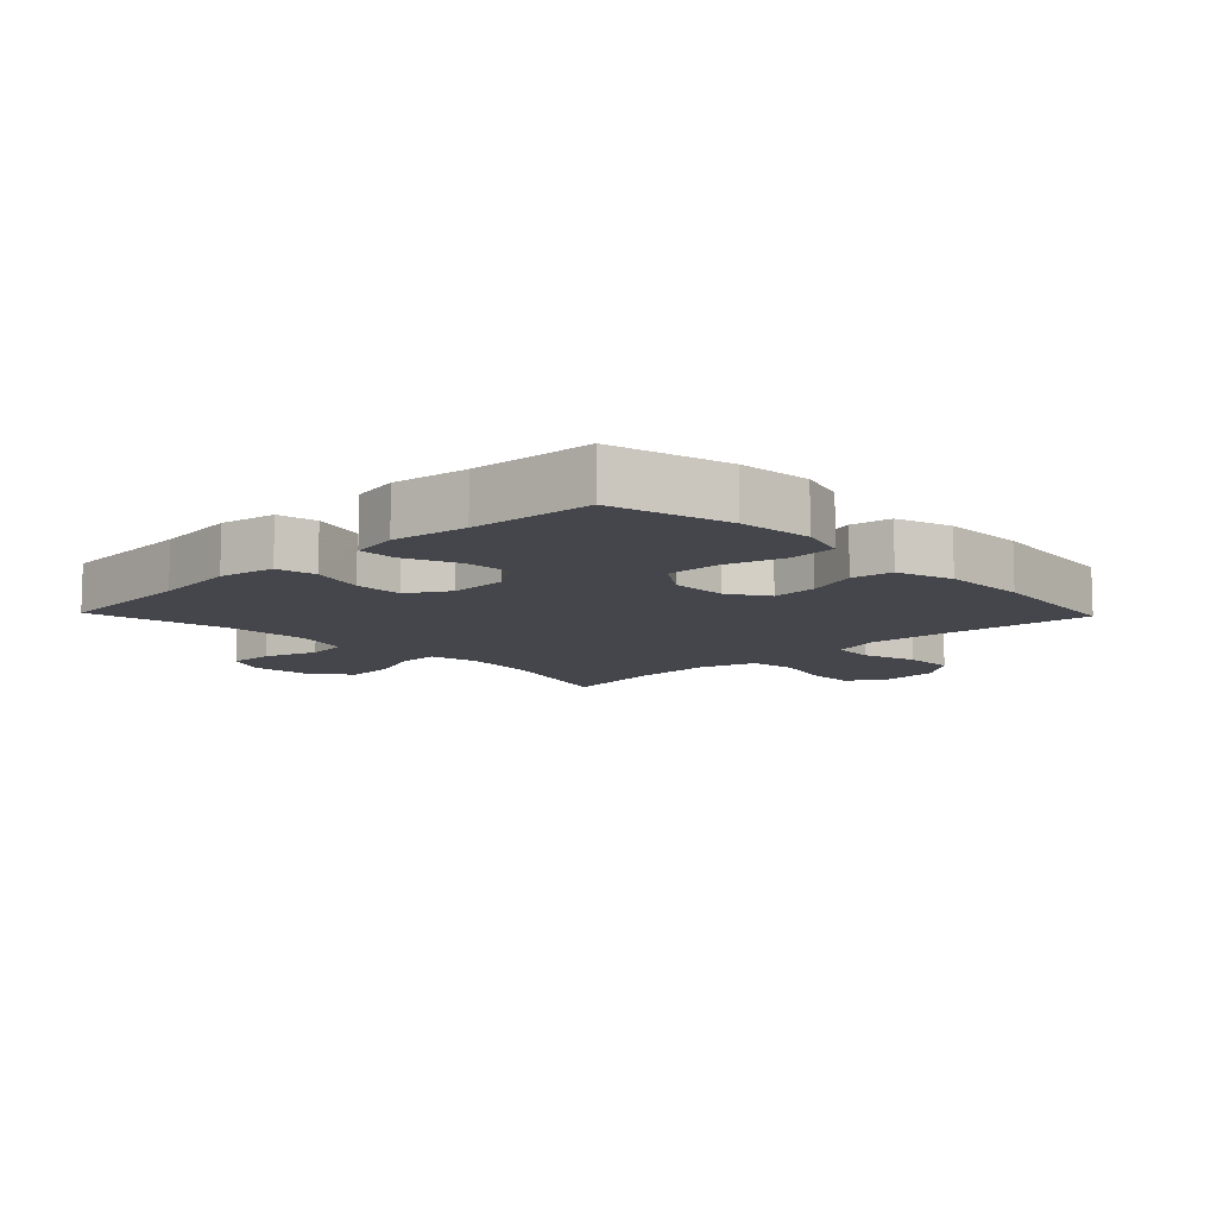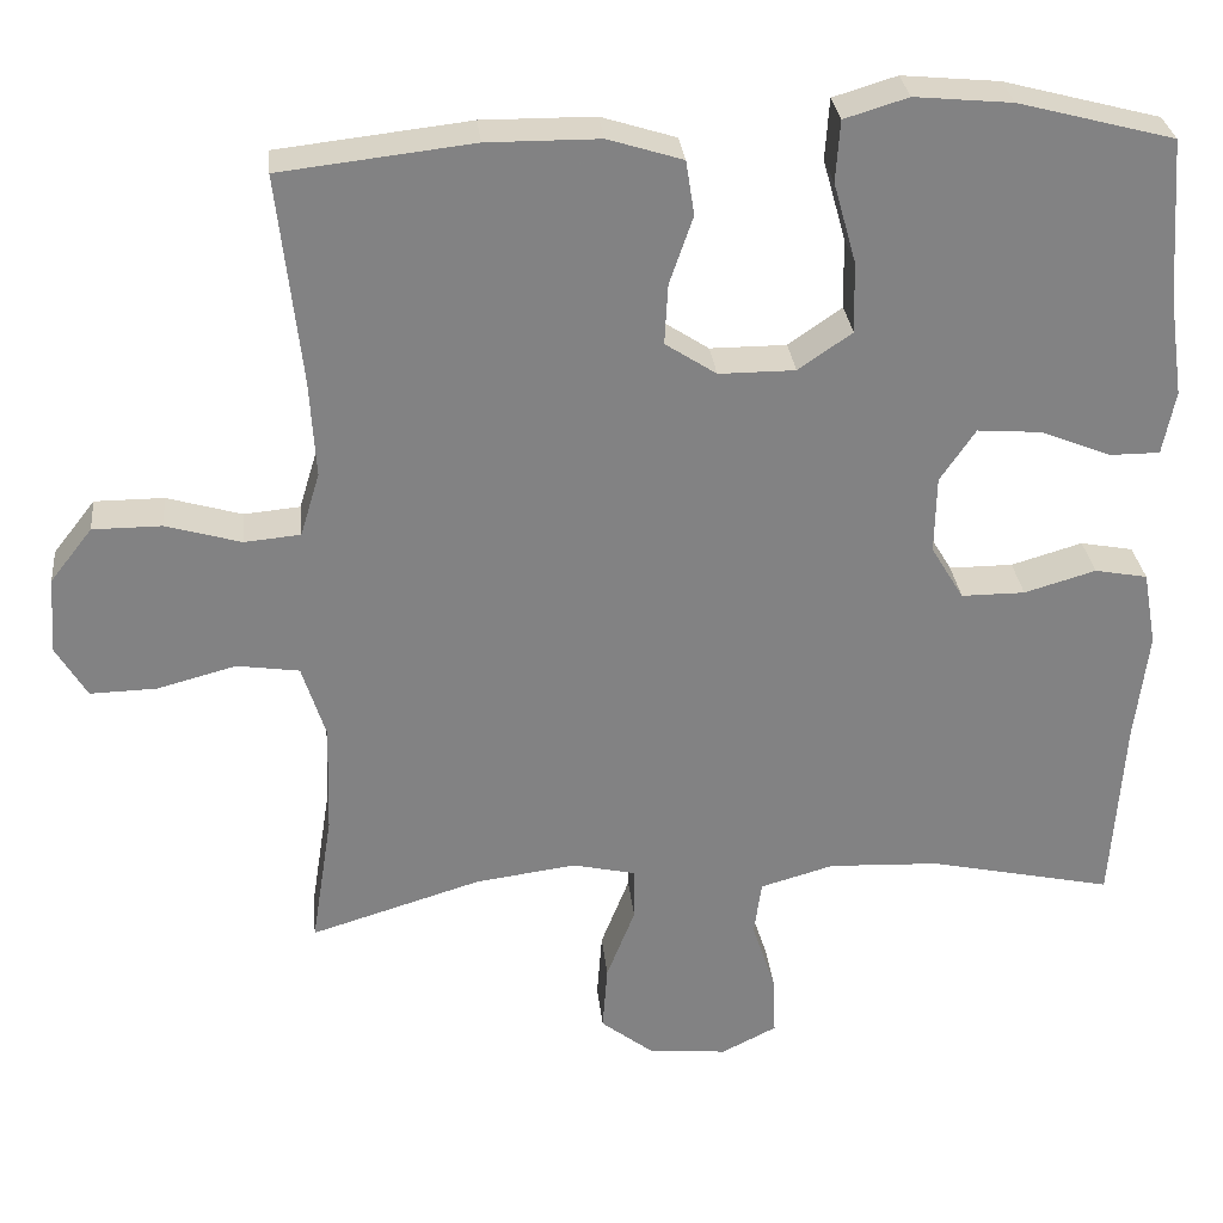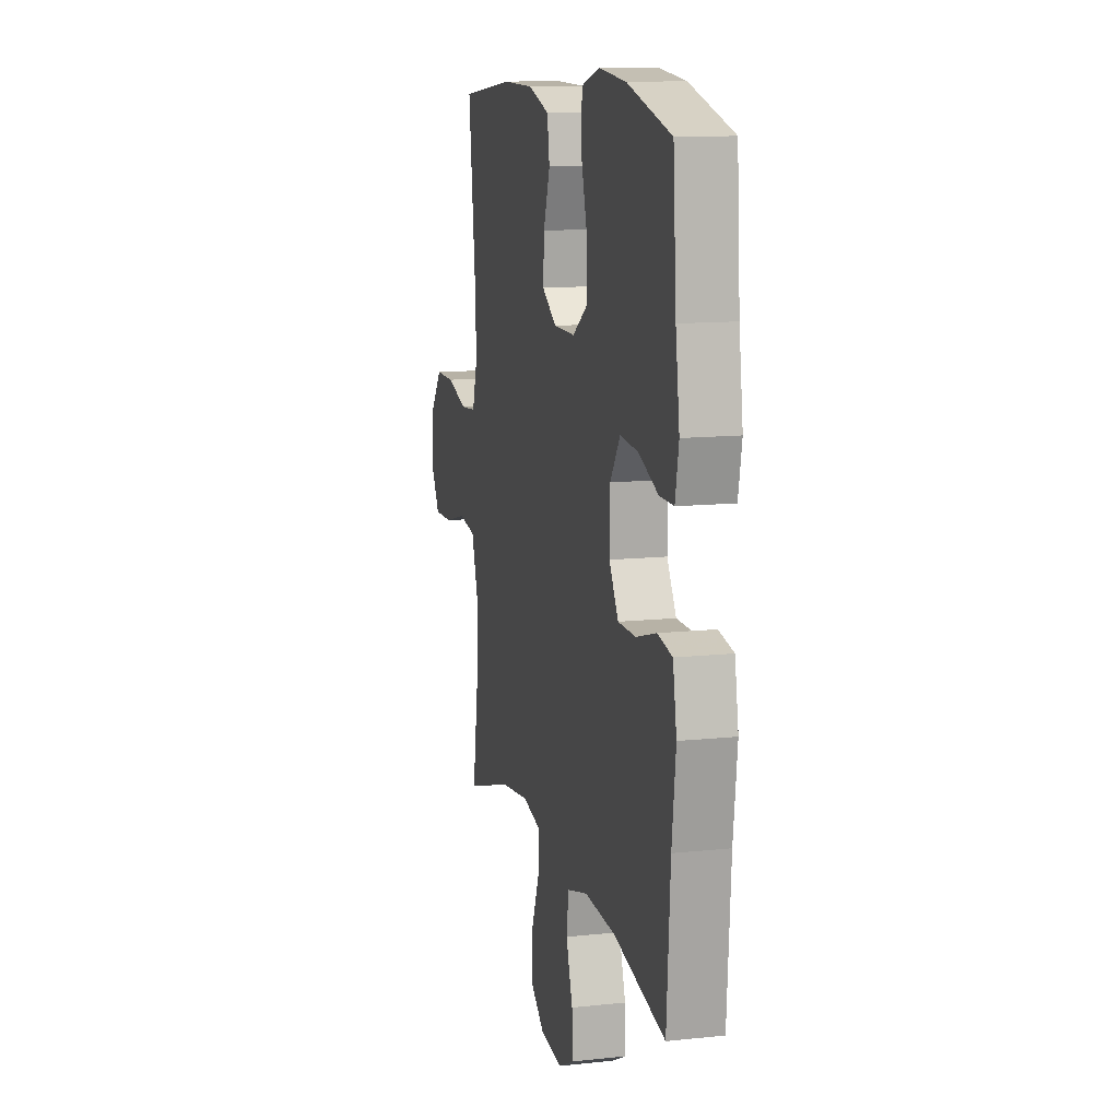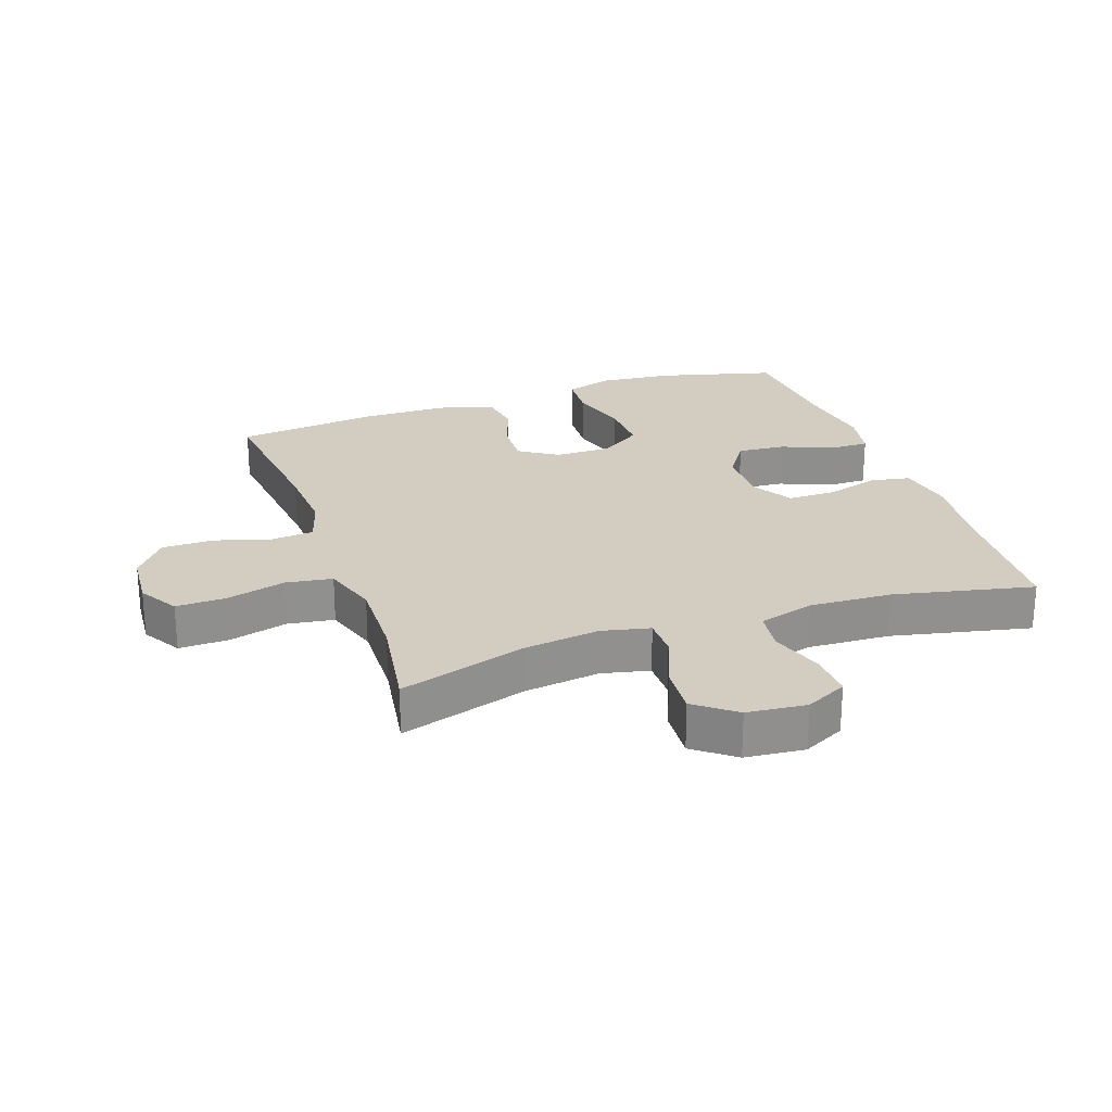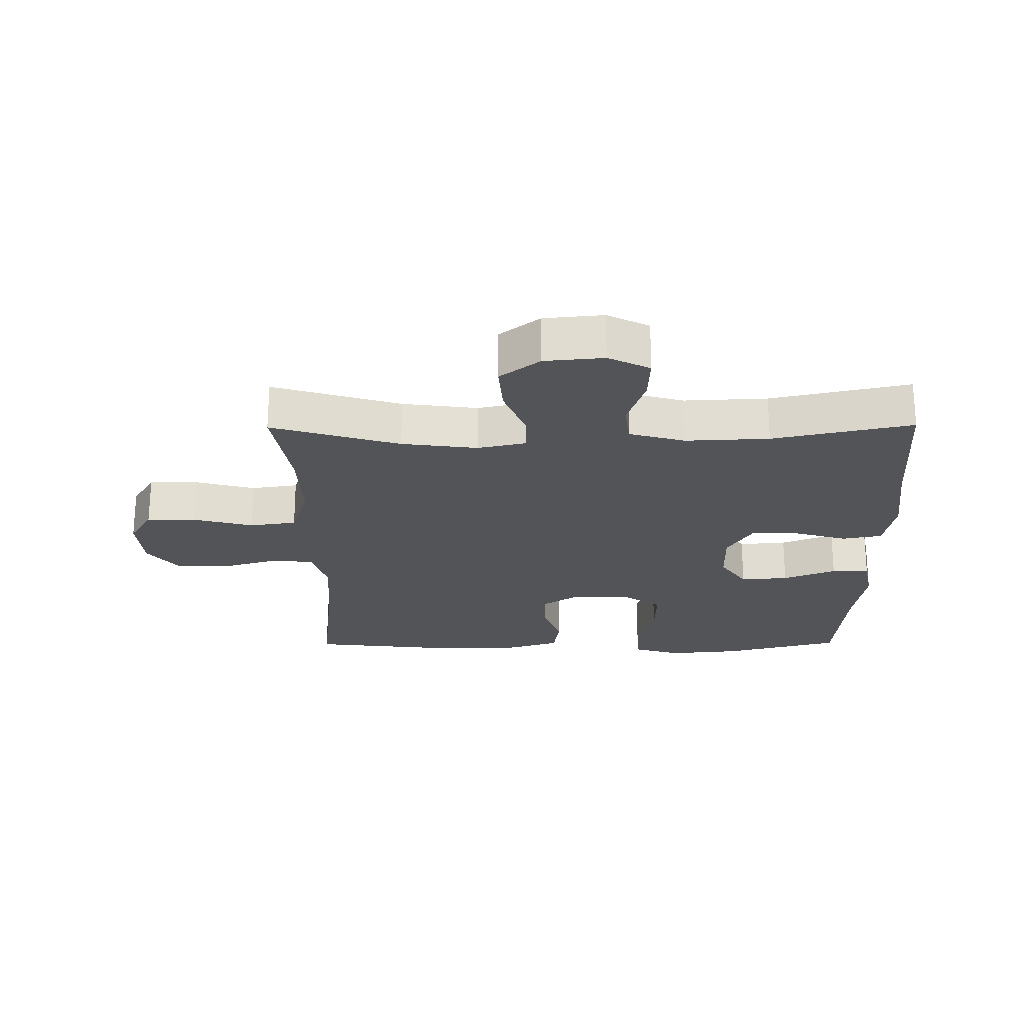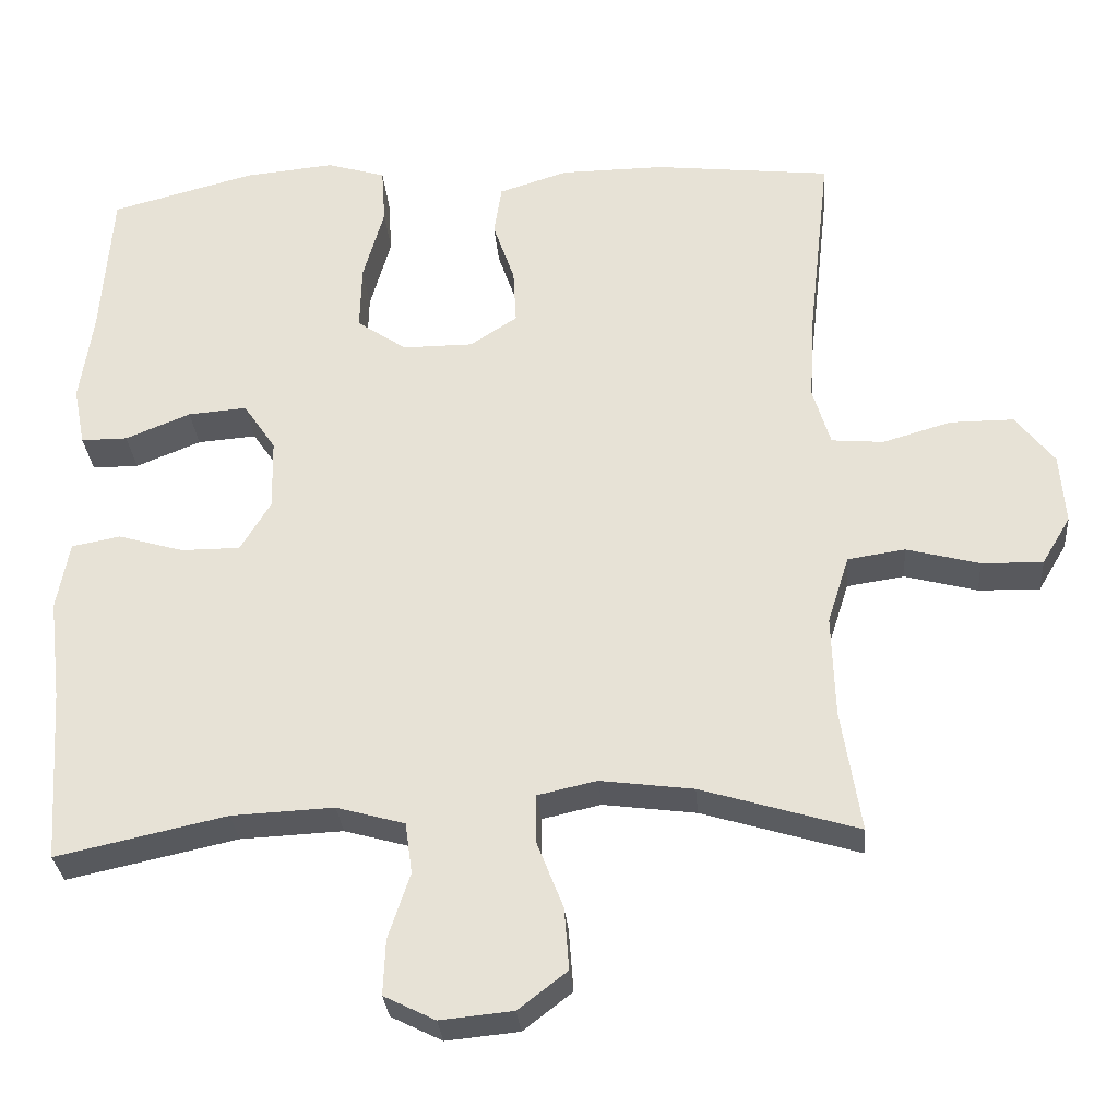
<metadata>
{"format":"obj","ext":"obj","renderer":"f3d","projection":"perspective","resolution":1024,"background":"white","views":[{"elev":-10.1,"azim":-46.1,"up":"+Y"},{"elev":29.5,"azim":174.0,"up":"+Z"},{"elev":12.3,"azim":-104.1,"up":"+Z"},{"elev":24.7,"azim":160.8,"up":"+Y"},{"elev":-23.2,"azim":-179.5,"up":"+Y"},{"elev":-30.2,"azim":4.7,"up":"+Z"}]}
</metadata>
<code>
v 0.5 0.07 -0.5
v 0.297 0.07 -0.438
v 0.177 0.07 -0.422
v 0.101 0.07 -0.439
v 0.101 0.07 -0.502
v 0.135 0.07 -0.589
v 0.141 0.07 -0.669
v 0.078 0.07 -0.718
v -0.016 0.07 -0.727
v -0.082 0.07 -0.694
v -0.079 0.07 -0.622
v -0.051 0.07 -0.537
v -0.06 0.07 -0.471
v -0.148 0.07 -0.446
v -0.28 0.07 -0.452
v -0.5 0.07 -0.5
v -0.515 0.07 -0.275
v -0.531 0.07 -0.143
v -0.515 0.07 -0.054
v -0.452 0.07 -0.042
v -0.367 0.07 -0.067
v -0.291 0.07 -0.067
v -0.252 0.07 -0.002
v -0.254 0.07 0.09
v -0.296 0.07 0.152
v -0.372 0.07 0.146
v -0.456 0.07 0.112
v -0.516 0.07 0.112
v -0.531 0.07 0.188
v -0.514 0.07 0.307
v -0.5 0.07 0.5
v -0.314 0.07 0.549
v -0.198 0.07 0.56
v -0.122 0.07 0.537
v -0.117 0.07 0.464
v -0.144 0.07 0.368
v -0.146 0.07 0.283
v -0.082 0.07 0.239
v 0.009 0.07 0.239
v 0.07 0.07 0.279
v 0.066 0.07 0.351
v 0.038 0.07 0.432
v 0.048 0.07 0.497
v 0.137 0.07 0.525
v 0.271 0.07 0.526
v 0.5 0.07 0.5
v 0.472 0.07 0.25
v 0.465 0.07 0.135
v 0.488 0.07 0.059
v 0.555 0.07 0.053
v 0.644 0.07 0.079
v 0.726 0.07 0.079
v 0.776 0.07 0.015
v 0.783 0.07 -0.076
v 0.746 0.07 -0.138
v 0.667 0.07 -0.136
v 0.573 0.07 -0.111
v 0.499 0.07 -0.122
v 0.471 0.07 -0.21
v 0.475 0.07 -0.341
v 0.5 0 -0.5
v 0.297 0 -0.438
v 0.177 0 -0.422
v 0.101 0 -0.439
v 0.101 0 -0.502
v 0.135 0 -0.589
v 0.141 0 -0.669
v 0.078 0 -0.718
v -0.016 0 -0.727
v -0.082 0 -0.694
v -0.079 0 -0.622
v -0.051 0 -0.537
v -0.06 0 -0.471
v -0.148 0 -0.446
v -0.28 0 -0.452
v -0.5 0 -0.5
v -0.515 0 -0.275
v -0.531 0 -0.143
v -0.515 0 -0.054
v -0.452 0 -0.042
v -0.367 0 -0.067
v -0.291 0 -0.067
v -0.252 0 -0.002
v -0.254 0 0.09
v -0.296 0 0.152
v -0.372 0 0.146
v -0.456 0 0.112
v -0.516 0 0.112
v -0.531 0 0.188
v -0.514 0 0.307
v -0.5 0 0.5
v -0.314 0 0.549
v -0.198 0 0.56
v -0.122 0 0.537
v -0.117 0 0.464
v -0.144 0 0.368
v -0.146 0 0.283
v -0.082 0 0.239
v 0.009 0 0.239
v 0.07 0 0.279
v 0.066 0 0.351
v 0.038 0 0.432
v 0.048 0 0.497
v 0.137 0 0.525
v 0.271 0 0.526
v 0.5 0 0.5
v 0.472 0 0.25
v 0.465 0 0.135
v 0.488 0 0.059
v 0.555 0 0.053
v 0.644 0 0.079
v 0.726 0 0.079
v 0.776 0 0.015
v 0.783 0 -0.076
v 0.746 0 -0.138
v 0.667 0 -0.136
v 0.573 0 -0.111
v 0.499 0 -0.122
v 0.471 0 -0.21
v 0.475 0 -0.341
f 54 55 56 57
f 54 57 58
f 53 54 58
f 50 51 52 53
f 49 50 53 58
f 48 49 58 59
f 44 45 46 47
f 44 47 48
f 41 42 43 44
f 40 41 44 48
f 39 40 48 59
f 33 34 35 36
f 33 36 37
f 30 31 32 33
f 30 33 37
f 29 30 37 38
f 26 27 28 29
f 25 26 29 38
f 18 19 20 21
f 17 18 21 22
f 15 16 17 22
f 14 15 22 23
f 9 10 11 12
f 9 12 13
f 8 9 13
f 5 6 7 8
f 4 5 8 13
f 3 4 13 14
f 60 1 2
f 60 2 3
f 24 25 38 39
f 24 39 59 60
f 23 24 60
f 3 14 23 60
f 117 116 115 114
f 118 117 114
f 118 114 113
f 113 112 111 110
f 118 113 110 109
f 119 118 109 108
f 107 106 105 104
f 108 107 104
f 104 103 102 101
f 108 104 101 100
f 119 108 100 99
f 96 95 94 93
f 97 96 93
f 93 92 91 90
f 97 93 90
f 98 97 90 89
f 89 88 87 86
f 98 89 86 85
f 81 80 79 78
f 82 81 78 77
f 82 77 76 75
f 83 82 75 74
f 72 71 70 69
f 73 72 69
f 73 69 68
f 68 67 66 65
f 73 68 65 64
f 74 73 64 63
f 62 61 120
f 63 62 120
f 99 98 85 84
f 120 119 99 84
f 120 84 83
f 120 83 74 63
f 1 61 62 2
f 2 62 63 3
f 3 63 64 4
f 4 64 65 5
f 5 65 66 6
f 6 66 67 7
f 7 67 68 8
f 8 68 69 9
f 9 69 70 10
f 10 70 71 11
f 11 71 72 12
f 12 72 73 13
f 13 73 74 14
f 14 74 75 15
f 15 75 76 16
f 16 76 77 17
f 17 77 78 18
f 18 78 79 19
f 19 79 80 20
f 20 80 81 21
f 21 81 82 22
f 22 82 83 23
f 23 83 84 24
f 24 84 85 25
f 25 85 86 26
f 26 86 87 27
f 27 87 88 28
f 28 88 89 29
f 29 89 90 30
f 30 90 91 31
f 31 91 92 32
f 32 92 93 33
f 33 93 94 34
f 34 94 95 35
f 35 95 96 36
f 36 96 97 37
f 37 97 98 38
f 38 98 99 39
f 39 99 100 40
f 40 100 101 41
f 41 101 102 42
f 42 102 103 43
f 43 103 104 44
f 44 104 105 45
f 45 105 106 46
f 46 106 107 47
f 47 107 108 48
f 48 108 109 49
f 49 109 110 50
f 50 110 111 51
f 51 111 112 52
f 52 112 113 53
f 53 113 114 54
f 54 114 115 55
f 55 115 116 56
f 56 116 117 57
f 57 117 118 58
f 58 118 119 59
f 59 119 120 60
f 60 120 61 1

</code>
